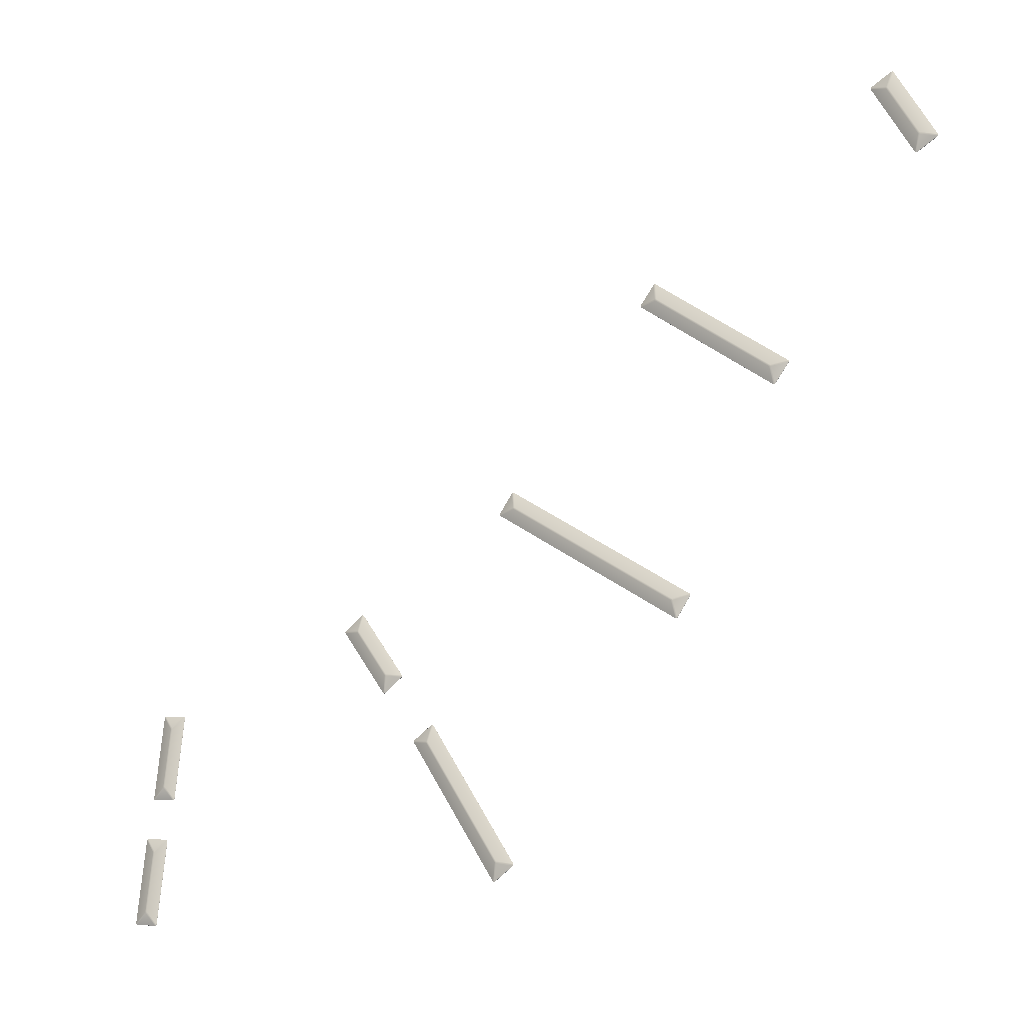
<metadata>
{"format":"obj","ext":"obj","renderer":"f3d","projection":"perspective","resolution":1024,"background":"white","views":[{"elev":-17.5,"azim":-149.4,"up":"+Z"}]}
</metadata>
<code>
g Combined_M_Cmn_Gap_Prefab_Mesh
v 26.62 30.52 22.92
v 27.79 30.82 24.4
v 27.71 30.84 24.5
v 26.49 30.52 22.96
v 27.65 30.84 24.6
v 26.43 30.52 23.07
v 29.26 30.52 23.21
v 29.38 30.52 23.28
v 27.85 30.84 24.51
v 29.41 30.52 23.4
v 27.89 30.84 24.63
v 25.38 30.52 32.68
v 26.9 30.84 31.45
v 27.76 30.85 24.67
v 27.03 30.85 31.41
v 27.14 30.84 31.47
v 26.94 30.84 31.56
v 25.41 30.52 32.8
v 27 30.82 31.68
v 25.53 30.52 32.86
v 28.36 30.52 33
v 28.3 30.52 33.12
v 27.08 30.84 31.58
v 28.17 30.52 33.15
v 27.78 30.85 24.57
v 27.01 30.85 31.51
v 25.38 30.52 32.68
v 25.38 30.42 32.68
v 26.43 30.42 23.07
v 26.43 30.52 23.07
v 26.62 30.52 22.92
v 26.62 30.42 22.92
v 29.26 30.42 23.21
v 29.26 30.52 23.21
v 29.41 30.52 23.4
v 29.41 30.42 23.4
v 28.36 30.42 33
v 28.36 30.52 33
v 28.17 30.52 33.15
v 28.17 30.42 33.15
v 25.53 30.42 32.86
v 25.53 30.52 32.86
v 26.49 30.52 22.96
v 26.49 30.42 22.96
v 26.62 30.42 22.92
v 26.62 30.52 22.92
v 26.43 30.52 23.07
v 26.43 30.42 23.07
v 26.49 30.42 22.96
v 26.49 30.52 22.96
v 29.26 30.52 23.21
v 29.26 30.42 23.21
v 29.38 30.42 23.28
v 29.38 30.52 23.28
v 29.38 30.52 23.28
v 29.38 30.42 23.28
v 29.41 30.42 23.4
v 29.41 30.52 23.4
v 25.53 30.52 32.86
v 25.53 30.42 32.86
v 25.41 30.42 32.8
v 25.41 30.52 32.8
v 25.41 30.52 32.8
v 25.41 30.42 32.8
v 25.38 30.42 32.68
v 25.38 30.52 32.68
v 28.36 30.52 33
v 28.36 30.42 33
v 28.3 30.42 33.12
v 28.3 30.52 33.12
v 28.3 30.52 33.12
v 28.3 30.42 33.12
v 28.17 30.42 33.15
v 28.17 30.52 33.15
v -73.24 30.09 98.81
v -71.44 30.4 99.36
v -71.45 30.41 99.49
v -73.32 30.09 98.91
v -71.44 30.41 99.61
v -73.31 30.09 99.04
v -70.89 30.09 97.56
v -70.76 30.09 97.54
v -71.32 30.41 99.43
v -70.66 30.09 97.63
v -71.23 30.41 99.5
v -68.76 30.09 107.6
v -68.19 30.41 105.7
v -71.31 30.43 99.6
v -68.11 30.43 105.6
v -67.98 30.41 105.6
v -68.1 30.41 105.8
v -68.65 30.09 107.6
v -67.98 30.4 105.8
v -68.53 30.09 107.6
v -66.11 30.09 106.1
v -66.1 30.09 106.3
v -67.97 30.41 105.7
v -66.18 30.09 106.4
v -71.35 30.43 99.52
v -68.06 30.43 105.7
v -68.76 30.09 107.6
v -68.76 29.99 107.6
v -73.31 29.99 99.04
v -73.31 30.09 99.04
v -73.24 30.09 98.81
v -73.24 29.99 98.81
v -70.89 29.99 97.56
v -70.89 30.09 97.56
v -70.66 30.09 97.63
v -70.66 29.99 97.63
v -66.11 29.99 106.1
v -66.11 30.09 106.1
v -66.18 30.09 106.4
v -66.18 29.99 106.4
v -68.53 29.99 107.6
v -68.53 30.09 107.6
v -73.32 30.09 98.91
v -73.32 29.99 98.91
v -73.24 29.99 98.81
v -73.24 30.09 98.81
v -73.31 30.09 99.04
v -73.31 29.99 99.04
v -73.32 29.99 98.91
v -73.32 30.09 98.91
v -70.89 30.09 97.56
v -70.89 29.99 97.56
v -70.76 29.99 97.54
v -70.76 30.09 97.54
v -70.76 30.09 97.54
v -70.76 29.99 97.54
v -70.66 29.99 97.63
v -70.66 30.09 97.63
v -68.53 30.09 107.6
v -68.53 29.99 107.6
v -68.65 29.99 107.6
v -68.65 30.09 107.6
v -68.65 30.09 107.6
v -68.65 29.99 107.6
v -68.76 29.99 107.6
v -68.76 30.09 107.6
v -66.11 30.09 106.1
v -66.11 29.99 106.1
v -66.1 29.99 106.3
v -66.1 30.09 106.3
v -66.1 30.09 106.3
v -66.1 29.99 106.3
v -66.18 29.99 106.4
v -66.18 30.09 106.4
v -7.147 30.62 48.38
v -5.277 30.86 48.69
v -5.269 30.87 48.82
v -7.214 30.61 48.5
v -5.241 30.86 48.94
v -7.184 30.61 48.62
v -4.998 30.64 46.82
v -4.871 30.64 46.79
v -5.154 30.87 48.74
v -4.761 30.63 46.85
v -5.05 30.87 48.8
v -1.493 30.08 56.41
v -1.187 30.48 54.49
v -5.116 30.88 48.91
v -1.12 30.5 54.38
v -0.9956 30.49 54.35
v -1.083 30.48 54.55
v -1.382 30.07 56.48
v -0.9605 30.46 54.6
v -1.256 30.07 56.45
v 0.9297 30.1 54.64
v 0.9605 30.09 54.77
v -0.9683 30.48 54.47
v 0.8931 30.09 54.88
v -5.174 30.88 48.83
v -1.062 30.49 54.46
v -1.493 30.08 56.41
v -1.496 29.98 56.4
v -7.186 30.51 48.62
v -7.184 30.61 48.62
v -7.147 30.62 48.38
v -7.15 30.52 48.38
v -5 30.54 46.81
v -4.998 30.64 46.82
v -4.761 30.63 46.85
v -4.763 30.53 46.85
v 0.9271 30 54.64
v 0.9297 30.1 54.64
v 0.8931 30.09 54.88
v 0.8905 29.99 54.87
v -1.259 29.97 56.44
v -1.256 30.07 56.45
v -7.214 30.61 48.5
v -7.217 30.51 48.49
v -7.15 30.52 48.38
v -7.147 30.62 48.38
v -7.184 30.61 48.62
v -7.186 30.51 48.62
v -7.217 30.51 48.49
v -7.214 30.61 48.5
v -4.998 30.64 46.82
v -5 30.54 46.81
v -4.874 30.54 46.78
v -4.871 30.64 46.79
v -4.871 30.64 46.79
v -4.874 30.54 46.78
v -4.763 30.53 46.85
v -4.761 30.63 46.85
v -1.256 30.07 56.45
v -1.259 29.97 56.44
v -1.385 29.97 56.47
v -1.382 30.07 56.48
v -1.382 30.07 56.48
v -1.385 29.97 56.47
v -1.496 29.98 56.4
v -1.493 30.08 56.41
v 0.9297 30.1 54.64
v 0.9271 30 54.64
v 0.9578 29.99 54.76
v 0.9605 30.09 54.77
v 0.9605 30.09 54.77
v 0.9578 29.99 54.76
v 0.8905 29.99 54.87
v 0.8931 30.09 54.88
v 25.02 30.25 37.51
v 26.2 30.55 38.98
v 26.11 30.57 39.08
v 24.89 30.25 37.54
v 26.05 30.57 39.19
v 24.83 30.25 37.66
v 27.66 30.25 37.8
v 27.78 30.25 37.86
v 26.25 30.57 39.1
v 27.81 30.25 37.98
v 26.29 30.57 39.21
v 23.78 30.25 47.26
v 25.3 30.57 46.03
v 26.17 30.58 39.25
v 25.43 30.58 45.99
v 25.54 30.57 46.05
v 25.34 30.57 46.14
v 23.81 30.25 47.38
v 25.4 30.55 46.26
v 23.93 30.25 47.45
v 26.76 30.25 47.59
v 26.7 30.25 47.7
v 25.48 30.57 46.16
v 26.57 30.25 47.74
v 26.18 30.58 39.15
v 25.42 30.58 46.09
v 23.78 30.25 47.26
v 23.78 30.15 47.26
v 24.83 30.15 37.66
v 24.83 30.25 37.66
v 25.02 30.25 37.51
v 25.02 30.15 37.51
v 27.66 30.15 37.8
v 27.66 30.25 37.8
v 27.81 30.25 37.98
v 27.81 30.15 37.98
v 26.76 30.15 47.59
v 26.76 30.25 47.59
v 26.57 30.25 47.74
v 26.57 30.15 47.74
v 23.93 30.15 47.45
v 23.93 30.25 47.45
v 24.89 30.25 37.54
v 24.89 30.15 37.54
v 25.02 30.15 37.51
v 25.02 30.25 37.51
v 24.83 30.25 37.66
v 24.83 30.15 37.66
v 24.89 30.15 37.54
v 24.89 30.25 37.54
v 27.66 30.25 37.8
v 27.66 30.15 37.8
v 27.78 30.15 37.86
v 27.78 30.25 37.86
v 27.78 30.25 37.86
v 27.78 30.15 37.86
v 27.81 30.15 37.98
v 27.81 30.25 37.98
v 23.93 30.25 47.45
v 23.93 30.15 47.45
v 23.81 30.15 47.38
v 23.81 30.25 47.38
v 23.81 30.25 47.38
v 23.81 30.15 47.38
v 23.78 30.15 47.26
v 23.78 30.25 47.26
v 26.76 30.25 47.59
v 26.76 30.15 47.59
v 26.7 30.15 47.7
v 26.7 30.25 47.7
v 26.7 30.25 47.7
v 26.7 30.15 47.7
v 26.57 30.15 47.74
v 26.57 30.25 47.74
v -55.36 30.15 76.88
v -53.49 30.47 76.65
v -53.45 30.48 76.77
v -55.4 30.15 77.01
v -53.39 30.48 76.88
v -55.33 30.15 77.12
v -53.73 30.15 74.78
v -53.62 30.15 74.72
v -53.36 30.48 76.66
v -53.49 30.15 74.75
v -53.24 30.48 76.69
v -39.8 30.15 89.17
v -40.05 30.48 87.23
v -53.28 30.5 76.82
v -40.02 30.5 87.11
v -39.91 30.48 87.04
v -39.93 30.48 87.26
v -39.67 30.15 89.21
v -39.8 30.47 87.27
v -39.56 30.15 89.14
v -37.96 30.15 86.8
v -37.9 30.15 86.92
v -39.85 30.48 87.15
v -37.93 30.15 87.04
v -53.35 30.49 76.76
v -39.94 30.49 87.17
v -39.8 30.15 89.17
v -39.8 30.06 89.17
v -55.33 30.06 77.12
v -55.33 30.15 77.12
v -55.36 30.15 76.88
v -55.36 30.06 76.88
v -53.73 30.06 74.78
v -53.73 30.15 74.78
v -53.49 30.15 74.75
v -53.49 30.06 74.75
v -37.96 30.06 86.8
v -37.96 30.15 86.8
v -37.93 30.15 87.04
v -37.93 30.06 87.04
v -39.56 30.06 89.14
v -39.56 30.15 89.14
v -55.4 30.15 77.01
v -55.4 30.06 77.01
v -55.36 30.06 76.88
v -55.36 30.15 76.88
v -55.33 30.15 77.12
v -55.33 30.06 77.12
v -55.4 30.06 77.01
v -55.4 30.15 77.01
v -53.73 30.15 74.78
v -53.73 30.06 74.78
v -53.62 30.06 74.72
v -53.62 30.15 74.72
v -53.62 30.15 74.72
v -53.62 30.06 74.72
v -53.49 30.06 74.75
v -53.49 30.15 74.75
v -39.56 30.15 89.14
v -39.56 30.06 89.14
v -39.67 30.06 89.21
v -39.67 30.15 89.21
v -39.67 30.15 89.21
v -39.67 30.06 89.21
v -39.8 30.06 89.17
v -39.8 30.15 89.17
v -37.96 30.15 86.8
v -37.96 30.06 86.8
v -37.9 30.06 86.92
v -37.9 30.15 86.92
v -37.9 30.15 86.92
v -37.9 30.06 86.92
v -37.93 30.06 87.04
v -37.93 30.15 87.04
v -22.63 32.26 25.76
v -20.77 32.49 26.14
v -20.77 32.5 26.27
v -22.7 32.26 25.86
v -20.75 32.5 26.39
v -22.68 32.25 25.99
v -20.42 32.24 24.27
v -20.29 32.24 24.25
v -20.65 32.5 26.19
v -20.19 32.23 24.32
v -20.55 32.49 26.26
v -11.75 31.08 42.29
v -11.36 31.49 40.39
v -20.62 32.51 26.36
v -11.29 31.51 40.28
v -11.16 31.49 40.25
v -11.26 31.48 40.45
v -11.64 31.07 42.36
v -11.14 31.46 40.5
v -11.51 31.07 42.34
v -9.258 31.06 40.62
v -9.232 31.05 40.75
v -11.14 31.48 40.37
v -9.304 31.05 40.86
v -20.67 32.51 26.28
v -11.23 31.5 40.36
v -11.75 31.08 42.29
v -11.75 31 42.29
v -22.68 32.16 25.99
v -22.68 32.25 25.99
v -22.63 32.26 25.76
v -22.63 32.17 25.75
v -20.42 32.16 24.27
v -20.42 32.24 24.27
v -20.19 32.23 24.32
v -20.19 32.15 24.32
v -9.261 30.98 40.62
v -9.258 31.06 40.62
v -9.304 31.05 40.86
v -9.307 30.97 40.85
v -11.52 30.98 42.33
v -11.51 31.07 42.34
v -22.7 32.26 25.86
v -22.71 32.17 25.86
v -22.63 32.17 25.75
v -22.63 32.26 25.76
v -22.68 32.25 25.99
v -22.68 32.16 25.99
v -22.71 32.17 25.86
v -22.7 32.26 25.86
v -20.42 32.24 24.27
v -20.42 32.16 24.27
v -20.3 32.15 24.24
v -20.29 32.24 24.25
v -20.29 32.24 24.25
v -20.3 32.15 24.24
v -20.19 32.15 24.32
v -20.19 32.23 24.32
v -11.51 31.07 42.34
v -11.52 30.98 42.33
v -11.64 30.99 42.36
v -11.64 31.07 42.36
v -11.64 31.07 42.36
v -11.64 30.99 42.36
v -11.75 31 42.29
v -11.75 31.08 42.29
v -9.258 31.06 40.62
v -9.261 30.98 40.62
v -9.235 30.97 40.74
v -9.232 31.05 40.75
v -9.232 31.05 40.75
v -9.235 30.97 40.74
v -9.307 30.97 40.85
v -9.304 31.05 40.86
v -43.52 30.99 52.69
v -41.66 31.29 52.36
v -41.61 31.3 52.48
v -43.55 30.99 52.82
v -41.55 31.3 52.58
v -43.48 30.98 52.93
v -42.02 31.07 50.5
v -41.91 31.08 50.43
v -41.53 31.3 52.37
v -41.78 31.07 50.45
v -41.41 31.3 52.39
v -21.48 30.03 67.96
v -21.84 30.44 66.05
v -41.44 31.31 52.52
v -21.81 30.46 65.92
v -21.71 30.45 65.85
v -21.72 30.44 66.07
v -21.35 30.02 67.98
v -21.59 30.42 66.07
v -21.24 30.02 67.91
v -19.78 30.12 65.48
v -19.71 30.11 65.59
v -21.64 30.44 65.95
v -19.74 30.11 65.72
v -41.52 31.31 52.46
v -21.73 30.45 65.98
v -21.48 30.03 67.96
v -21.48 29.93 67.95
v -43.48 30.88 52.92
v -43.48 30.98 52.93
v -43.52 30.99 52.69
v -43.52 30.89 52.69
v -42.02 30.97 50.49
v -42.02 31.07 50.5
v -41.78 31.07 50.45
v -41.78 30.97 50.45
v -19.78 30.02 65.48
v -19.78 30.12 65.48
v -19.74 30.11 65.72
v -19.74 30.01 65.71
v -21.24 29.93 67.91
v -21.24 30.02 67.91
v -43.55 30.99 52.82
v -43.55 30.89 52.81
v -43.52 30.89 52.69
v -43.52 30.99 52.69
v -43.48 30.98 52.93
v -43.48 30.88 52.92
v -43.55 30.89 52.81
v -43.55 30.99 52.82
v -42.02 31.07 50.5
v -42.02 30.97 50.49
v -41.91 30.98 50.42
v -41.91 31.08 50.43
v -41.91 31.08 50.43
v -41.91 30.98 50.42
v -41.78 30.97 50.45
v -41.78 31.07 50.45
v -21.24 30.02 67.91
v -21.24 29.93 67.91
v -21.35 29.92 67.98
v -21.35 30.02 67.98
v -21.35 30.02 67.98
v -21.35 29.92 67.98
v -21.48 29.93 67.95
v -21.48 30.03 67.96
v -19.78 30.12 65.48
v -19.78 30.02 65.48
v -19.71 30.01 65.58
v -19.71 30.11 65.59
v -19.71 30.11 65.59
v -19.71 30.01 65.58
v -19.74 30.01 65.71
v -19.74 30.11 65.72
g Combined_M_Cmn_Gap_Prefab_Mesh_0
f 3 2 1
f 4 3 1
f 5 3 4
f 6 5 4
f 7 1 2
f 8 7 2
f 9 8 2
f 2 3 9
f 10 8 9
f 11 10 9
f 6 12 5
f 12 13 5
f 5 13 14
f 5 14 3
f 11 9 14
f 14 15 11
f 13 15 14
f 15 16 11
f 10 11 16
f 13 12 17
f 13 17 15
f 12 18 17
f 17 18 19
f 18 20 19
f 21 10 16
f 22 21 16
f 23 22 16
f 19 23 17
f 16 15 23
f 24 22 23
f 19 24 23
f 20 24 19
f 9 25 14
f 14 25 3
f 3 25 9
f 17 26 15
f 23 26 17
f 15 26 23
f 29 28 27
f 30 29 27
f 33 32 31
f 34 33 31
f 37 36 35
f 38 37 35
f 41 40 39
f 42 41 39
f 45 44 43
f 46 45 43
f 49 48 47
f 50 49 47
f 53 52 51
f 54 53 51
f 57 56 55
f 58 57 55
f 61 60 59
f 62 61 59
f 65 64 63
f 66 65 63
f 69 68 67
f 70 69 67
f 73 72 71
f 74 73 71
f 77 76 75
f 78 77 75
f 79 77 78
f 80 79 78
f 81 75 76
f 82 81 76
f 83 82 76
f 76 77 83
f 84 82 83
f 85 84 83
f 80 86 79
f 86 87 79
f 79 87 88
f 79 88 77
f 85 83 88
f 88 89 85
f 87 89 88
f 89 90 85
f 84 85 90
f 87 86 91
f 87 91 89
f 86 92 91
f 91 92 93
f 92 94 93
f 95 84 90
f 96 95 90
f 97 96 90
f 93 97 91
f 90 89 97
f 98 96 97
f 93 98 97
f 94 98 93
f 83 99 88
f 88 99 77
f 77 99 83
f 91 100 89
f 97 100 91
f 89 100 97
f 103 102 101
f 104 103 101
f 107 106 105
f 108 107 105
f 111 110 109
f 112 111 109
f 115 114 113
f 116 115 113
f 119 118 117
f 120 119 117
f 123 122 121
f 124 123 121
f 127 126 125
f 128 127 125
f 131 130 129
f 132 131 129
f 135 134 133
f 136 135 133
f 139 138 137
f 140 139 137
f 143 142 141
f 144 143 141
f 147 146 145
f 148 147 145
f 151 150 149
f 152 151 149
f 153 151 152
f 154 153 152
f 155 149 150
f 156 155 150
f 157 156 150
f 150 151 157
f 158 156 157
f 159 158 157
f 154 160 153
f 160 161 153
f 153 161 162
f 153 162 151
f 159 157 162
f 162 163 159
f 161 163 162
f 163 164 159
f 158 159 164
f 161 160 165
f 161 165 163
f 160 166 165
f 165 166 167
f 166 168 167
f 169 158 164
f 170 169 164
f 171 170 164
f 167 171 165
f 164 163 171
f 172 170 171
f 167 172 171
f 168 172 167
f 157 173 162
f 162 173 151
f 151 173 157
f 165 174 163
f 171 174 165
f 163 174 171
f 177 176 175
f 178 177 175
f 181 180 179
f 182 181 179
f 185 184 183
f 186 185 183
f 189 188 187
f 190 189 187
f 193 192 191
f 194 193 191
f 197 196 195
f 198 197 195
f 201 200 199
f 202 201 199
f 205 204 203
f 206 205 203
f 209 208 207
f 210 209 207
f 213 212 211
f 214 213 211
f 217 216 215
f 218 217 215
f 221 220 219
f 222 221 219
f 225 224 223
f 226 225 223
f 227 225 226
f 228 227 226
f 229 223 224
f 230 229 224
f 231 230 224
f 224 225 231
f 232 230 231
f 233 232 231
f 228 234 227
f 234 235 227
f 227 235 236
f 227 236 225
f 233 231 236
f 236 237 233
f 235 237 236
f 237 238 233
f 232 233 238
f 235 234 239
f 235 239 237
f 234 240 239
f 239 240 241
f 240 242 241
f 243 232 238
f 244 243 238
f 245 244 238
f 241 245 239
f 238 237 245
f 246 244 245
f 241 246 245
f 242 246 241
f 231 247 236
f 236 247 225
f 225 247 231
f 239 248 237
f 245 248 239
f 237 248 245
f 251 250 249
f 252 251 249
f 255 254 253
f 256 255 253
f 259 258 257
f 260 259 257
f 263 262 261
f 264 263 261
f 267 266 265
f 268 267 265
f 271 270 269
f 272 271 269
f 275 274 273
f 276 275 273
f 279 278 277
f 280 279 277
f 283 282 281
f 284 283 281
f 287 286 285
f 288 287 285
f 291 290 289
f 292 291 289
f 295 294 293
f 296 295 293
f 299 298 297
f 300 299 297
f 301 299 300
f 302 301 300
f 303 297 298
f 304 303 298
f 305 304 298
f 298 299 305
f 306 304 305
f 307 306 305
f 302 308 301
f 308 309 301
f 301 309 310
f 301 310 299
f 307 305 310
f 310 311 307
f 309 311 310
f 311 312 307
f 306 307 312
f 309 308 313
f 309 313 311
f 308 314 313
f 313 314 315
f 314 316 315
f 317 306 312
f 318 317 312
f 319 318 312
f 315 319 313
f 312 311 319
f 320 318 319
f 315 320 319
f 316 320 315
f 305 321 310
f 310 321 299
f 299 321 305
f 313 322 311
f 319 322 313
f 311 322 319
f 325 324 323
f 326 325 323
f 329 328 327
f 330 329 327
f 333 332 331
f 334 333 331
f 337 336 335
f 338 337 335
f 341 340 339
f 342 341 339
f 345 344 343
f 346 345 343
f 349 348 347
f 350 349 347
f 353 352 351
f 354 353 351
f 357 356 355
f 358 357 355
f 361 360 359
f 362 361 359
f 365 364 363
f 366 365 363
f 369 368 367
f 370 369 367
f 373 372 371
f 374 373 371
f 375 373 374
f 376 375 374
f 377 371 372
f 378 377 372
f 379 378 372
f 372 373 379
f 380 378 379
f 381 380 379
f 376 382 375
f 382 383 375
f 375 383 384
f 375 384 373
f 381 379 384
f 384 385 381
f 383 385 384
f 385 386 381
f 380 381 386
f 383 382 387
f 383 387 385
f 382 388 387
f 387 388 389
f 388 390 389
f 391 380 386
f 392 391 386
f 393 392 386
f 389 393 387
f 386 385 393
f 394 392 393
f 389 394 393
f 390 394 389
f 379 395 384
f 384 395 373
f 373 395 379
f 387 396 385
f 393 396 387
f 385 396 393
f 399 398 397
f 400 399 397
f 403 402 401
f 404 403 401
f 407 406 405
f 408 407 405
f 411 410 409
f 412 411 409
f 415 414 413
f 416 415 413
f 419 418 417
f 420 419 417
f 423 422 421
f 424 423 421
f 427 426 425
f 428 427 425
f 431 430 429
f 432 431 429
f 435 434 433
f 436 435 433
f 439 438 437
f 440 439 437
f 443 442 441
f 444 443 441
f 447 446 445
f 448 447 445
f 449 447 448
f 450 449 448
f 451 445 446
f 452 451 446
f 453 452 446
f 446 447 453
f 454 452 453
f 455 454 453
f 450 456 449
f 456 457 449
f 449 457 458
f 449 458 447
f 455 453 458
f 458 459 455
f 457 459 458
f 459 460 455
f 454 455 460
f 457 456 461
f 457 461 459
f 456 462 461
f 461 462 463
f 462 464 463
f 465 454 460
f 466 465 460
f 467 466 460
f 463 467 461
f 460 459 467
f 468 466 467
f 463 468 467
f 464 468 463
f 453 469 458
f 458 469 447
f 447 469 453
f 461 470 459
f 467 470 461
f 459 470 467
f 473 472 471
f 474 473 471
f 477 476 475
f 478 477 475
f 481 480 479
f 482 481 479
f 485 484 483
f 486 485 483
f 489 488 487
f 490 489 487
f 493 492 491
f 494 493 491
f 497 496 495
f 498 497 495
f 501 500 499
f 502 501 499
f 505 504 503
f 506 505 503
f 509 508 507
f 510 509 507
f 513 512 511
f 514 513 511
f 517 516 515
f 518 517 515

</code>
